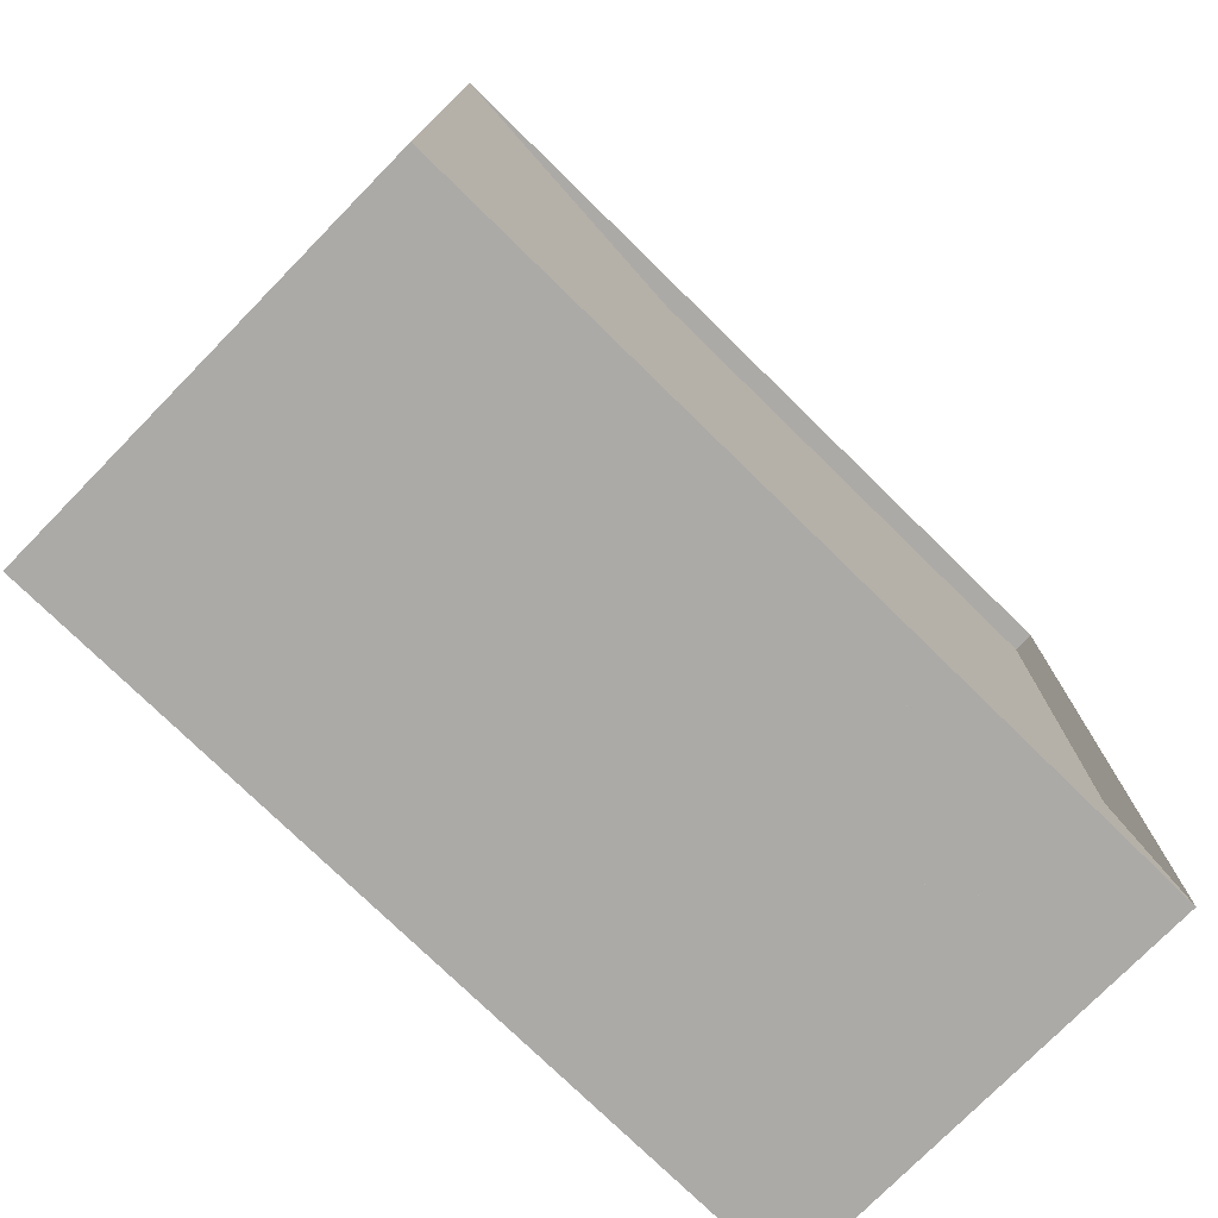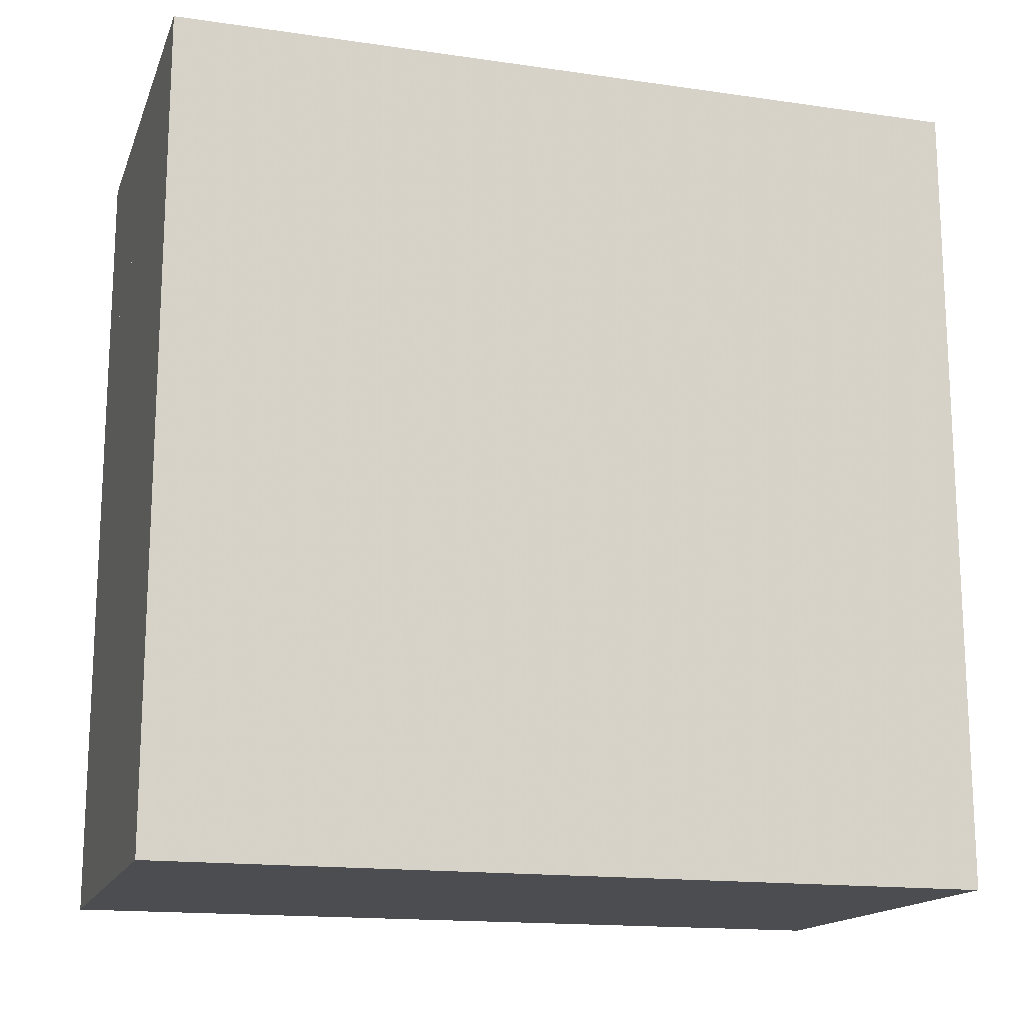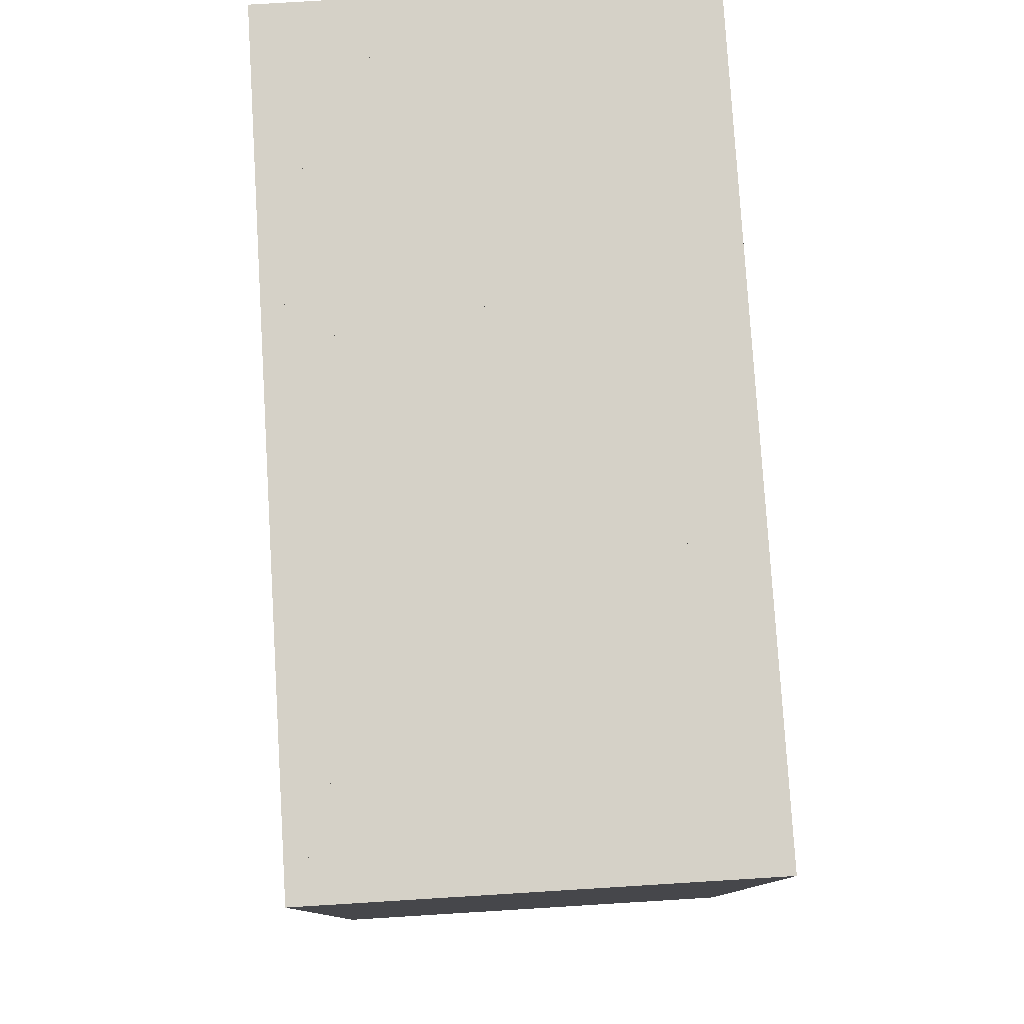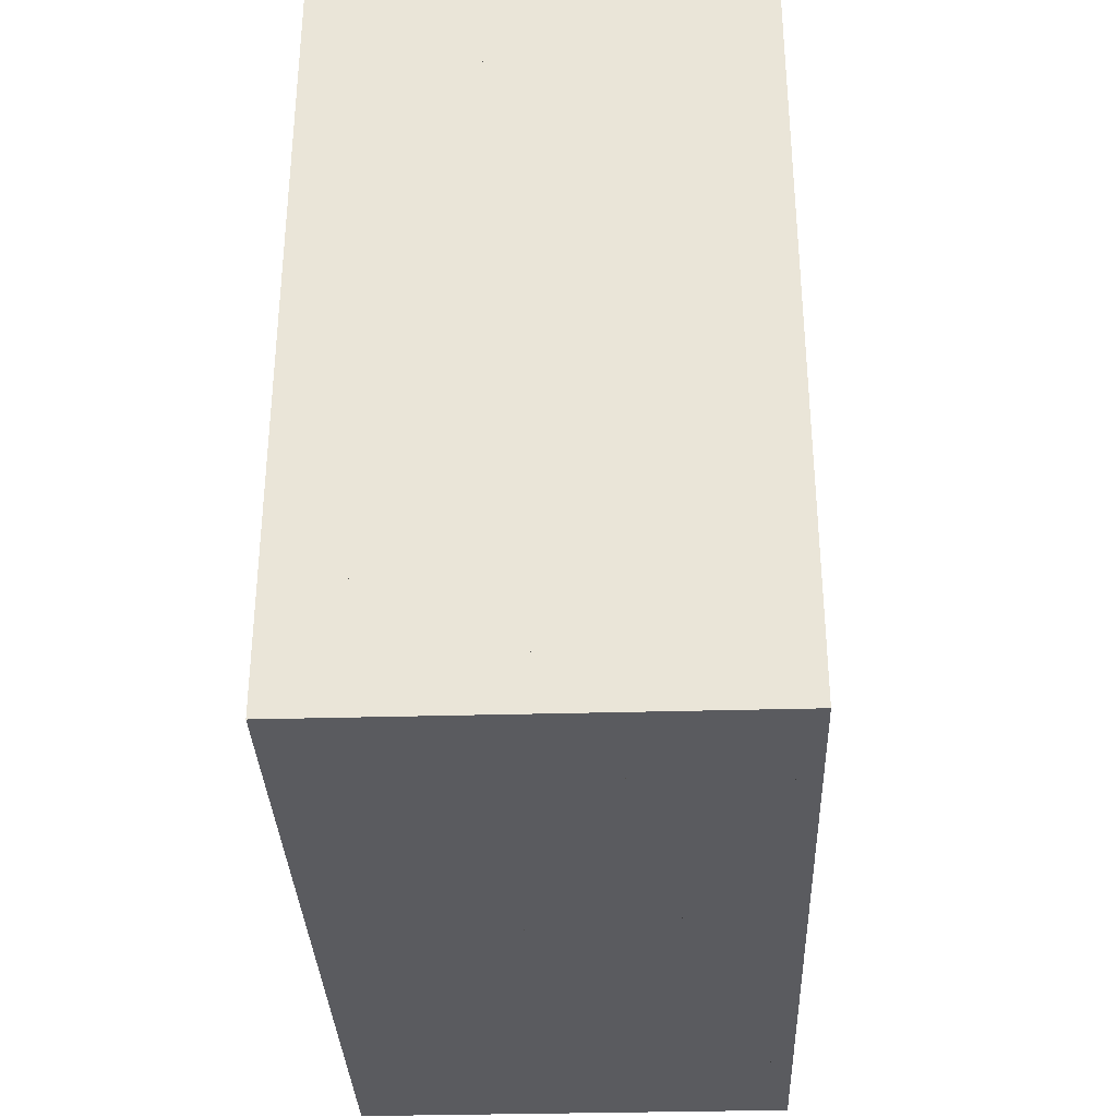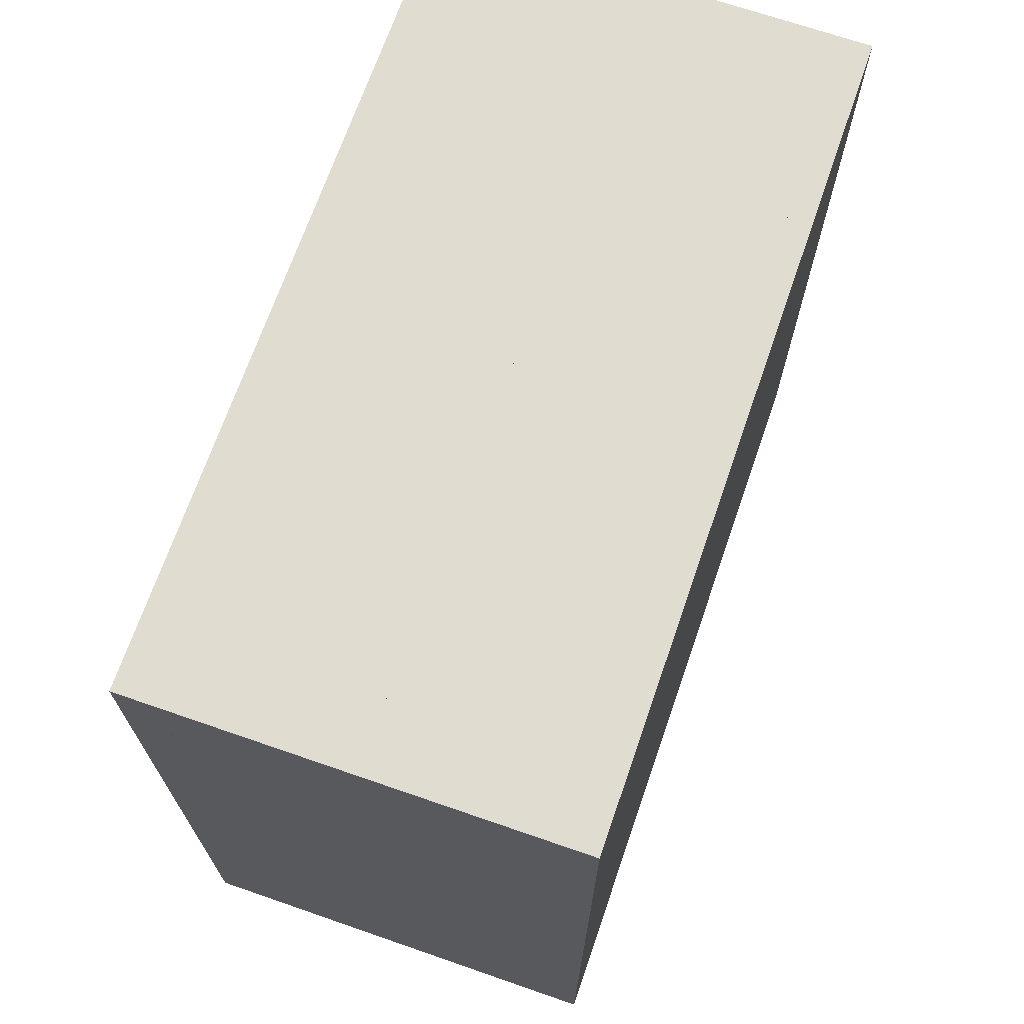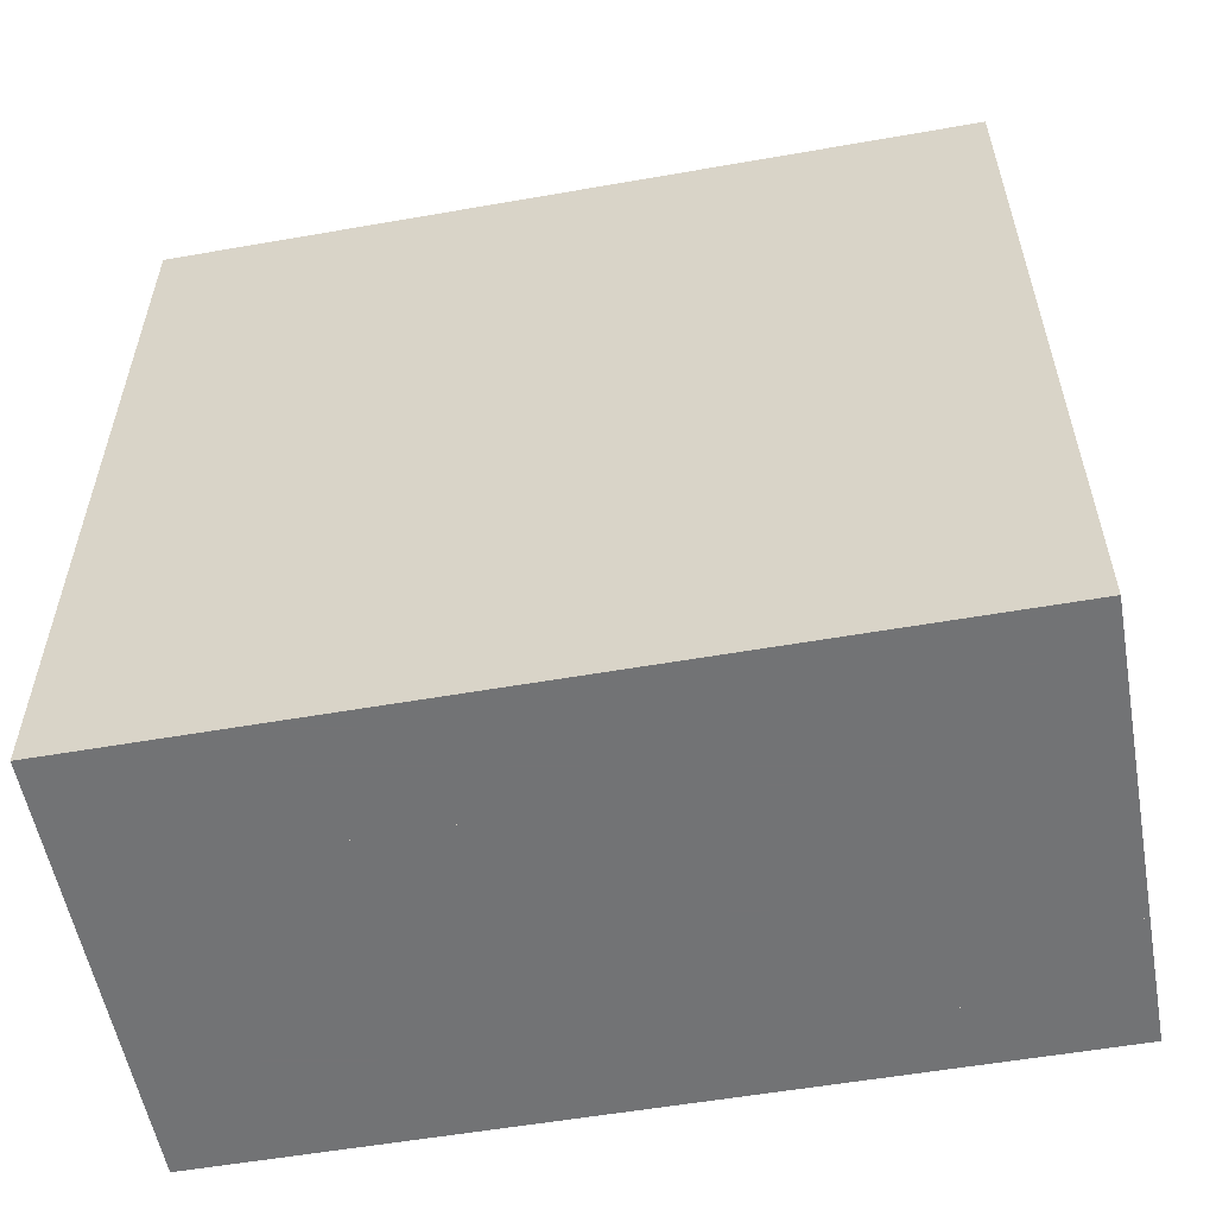
<metadata>
{"format":"obj","ext":"obj","renderer":"f3d","projection":"perspective","resolution":1024,"background":"white","views":[{"elev":-76.0,"azim":-134.4,"up":"+Y"},{"elev":-15.9,"azim":73.3,"up":"+Z"},{"elev":79.0,"azim":-3.5,"up":"+Y"},{"elev":-33.5,"azim":-177.8,"up":"+Z"},{"elev":69.4,"azim":19.1,"up":"+Z"},{"elev":-55.9,"azim":100.4,"up":"+Y"}]}
</metadata>
<code>
v 0 -1 -1
v 0 -1 1
v 0 1 1
v 0 1 -1
v 0.05261 -1 -1
v 0.05261 -1 1
v 0.05261 1 1
v 0.05261 1 -1
v 0.1054 -1 -1
v 0.1054 -1 1
v 0.1054 1 1
v 0.1054 1 -1
v 0.1584 -1 -1
v 0.1584 -1 1
v 0.1584 1 1
v 0.1584 1 -1
v 0.212 -1 -1
v 0.212 -1 1
v 0.212 1 1
v 0.212 1 -1
v 0.266 -1 -1
v 0.266 -1 1
v 0.266 1 1
v 0.266 1 -1
v 0.3207 -1 -1
v 0.3207 -1 1
v 0.3207 1 1
v 0.3207 1 -1
v 0.3761 -1 -1
v 0.3761 -1 1
v 0.3761 1 1
v 0.3761 1 -1
v 0.4321 -1 -1
v 0.4321 -1 1
v 0.4321 1 1
v 0.4321 1 -1
v 0.4886 -1 -1
v 0.4886 -1 1
v 0.4886 1 1
v 0.4886 1 -1
v 0.5455 -1 -1
v 0.5455 -1 1
v 0.5455 1 1
v 0.5455 1 -1
v 0.6028 -1 -1
v 0.6028 -1 1
v 0.6028 1 1
v 0.6028 1 -1
v 0.6603 -1 -1
v 0.6603 -1 1
v 0.6603 1 1
v 0.6603 1 -1
v 0.7179 -1 -1
v 0.7179 -1 1
v 0.7179 1 1
v 0.7179 1 -1
v 0.7757 -1 -1
v 0.7757 -1 1
v 0.7757 1 1
v 0.7757 1 -1
v 0.8335 -1 -1
v 0.8335 -1 1
v 0.8335 1 1
v 0.8335 1 -1
v 0.8913 -1 -1
v 0.8913 -1 1
v 0.8913 1 1
v 0.8913 1 -1
v 0.9492 -1 -1
v 0.9492 -1 1
v 0.9492 1 1
v 0.9492 1 -1
v 1.007 -1 -1
v 1.007 -1 1
v 1.007 1 1
v 1.007 1 -1
v 1.065 -1 -1
v 1.065 -1 1
v 1.065 1 1
v 1.065 1 -1
f 1 2 4 5
f 5 6 7 8
f 5 6 2 1
f 6 7 3 2
f 7 8 4 3
f 8 5 1 4
f 9 10 11 12
f 9 10 6 5
f 10 11 7 6
f 11 12 8 7
f 12 9 5 8
f 13 14 15 16
f 13 14 10 9
f 14 15 11 10
f 15 16 12 11
f 16 13 9 12
f 17 18 19 20
f 17 18 14 13
f 18 19 15 14
f 19 20 16 15
f 20 17 13 16
f 21 22 23 24
f 21 22 18 17
f 22 23 19 18
f 23 24 20 19
f 24 21 17 20
f 25 26 27 28
f 25 26 22 21
f 26 27 23 22
f 27 28 24 23
f 28 25 21 24
f 29 30 31 32
f 29 30 26 25
f 30 31 27 26
f 31 32 28 27
f 32 29 25 28
f 33 34 35 36
f 33 34 30 29
f 34 35 31 30
f 35 36 32 31
f 36 33 29 32
f 37 38 39 40
f 37 38 34 33
f 38 39 35 34
f 39 40 36 35
f 40 37 33 36
f 41 42 43 44
f 41 42 38 37
f 42 43 39 38
f 43 44 40 39
f 44 41 37 40
f 45 46 47 48
f 45 46 42 41
f 46 47 43 42
f 47 48 44 43
f 48 45 41 44
f 49 50 51 52
f 49 50 46 45
f 50 51 47 46
f 51 52 48 47
f 52 49 45 48
f 53 54 55 56
f 53 54 50 49
f 54 55 51 50
f 55 56 52 51
f 56 53 49 52
f 57 58 59 60
f 57 58 54 53
f 58 59 55 54
f 59 60 56 55
f 60 57 53 56
f 61 62 63 64
f 61 62 58 57
f 62 63 59 58
f 63 64 60 59
f 64 61 57 60
f 65 66 67 68
f 65 66 62 61
f 66 67 63 62
f 67 68 64 63
f 68 65 61 64
f 69 70 71 72
f 69 70 66 65
f 70 71 67 66
f 71 72 68 67
f 72 69 65 68
f 73 74 75 76
f 73 74 70 69
f 74 75 71 70
f 75 76 72 71
f 76 73 69 72
f 77 78 79 80
f 77 78 74 73
f 78 79 75 74
f 79 80 76 75
f 80 77 73 76

</code>
